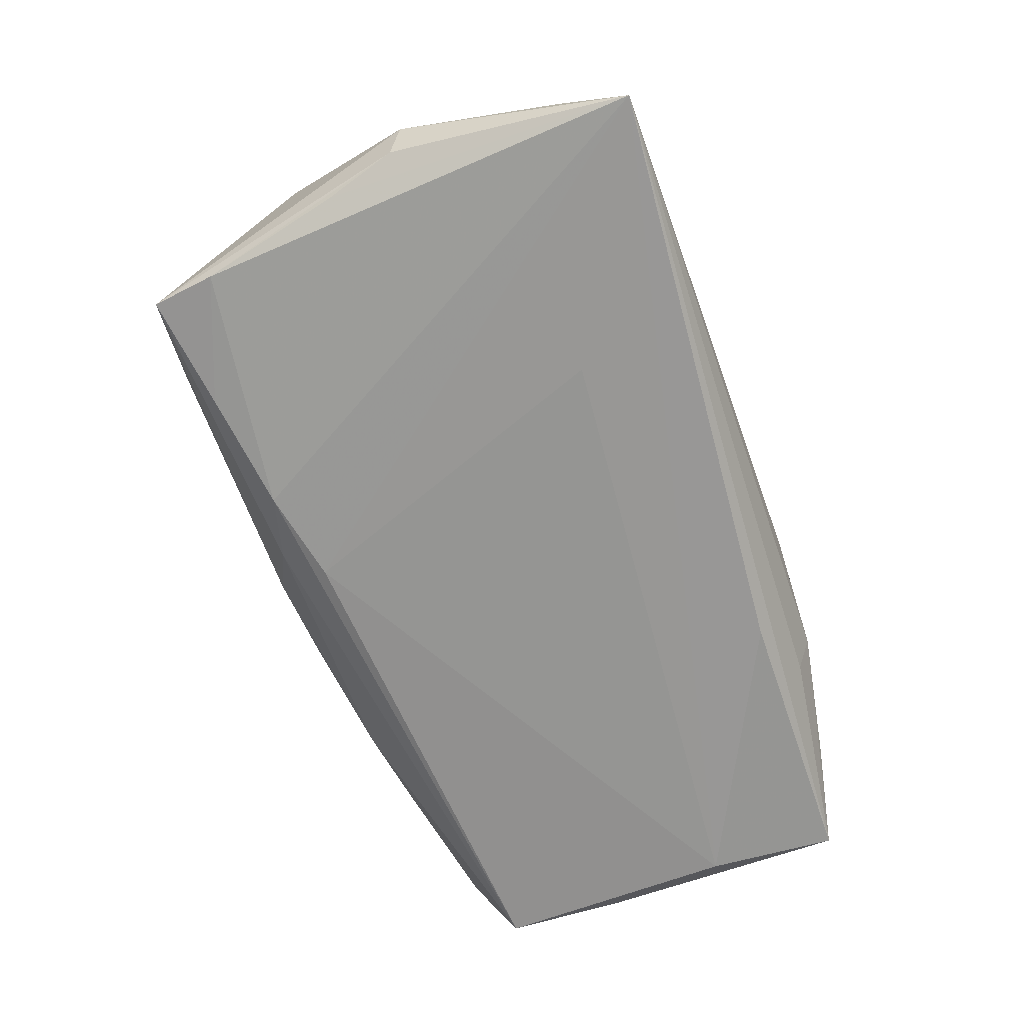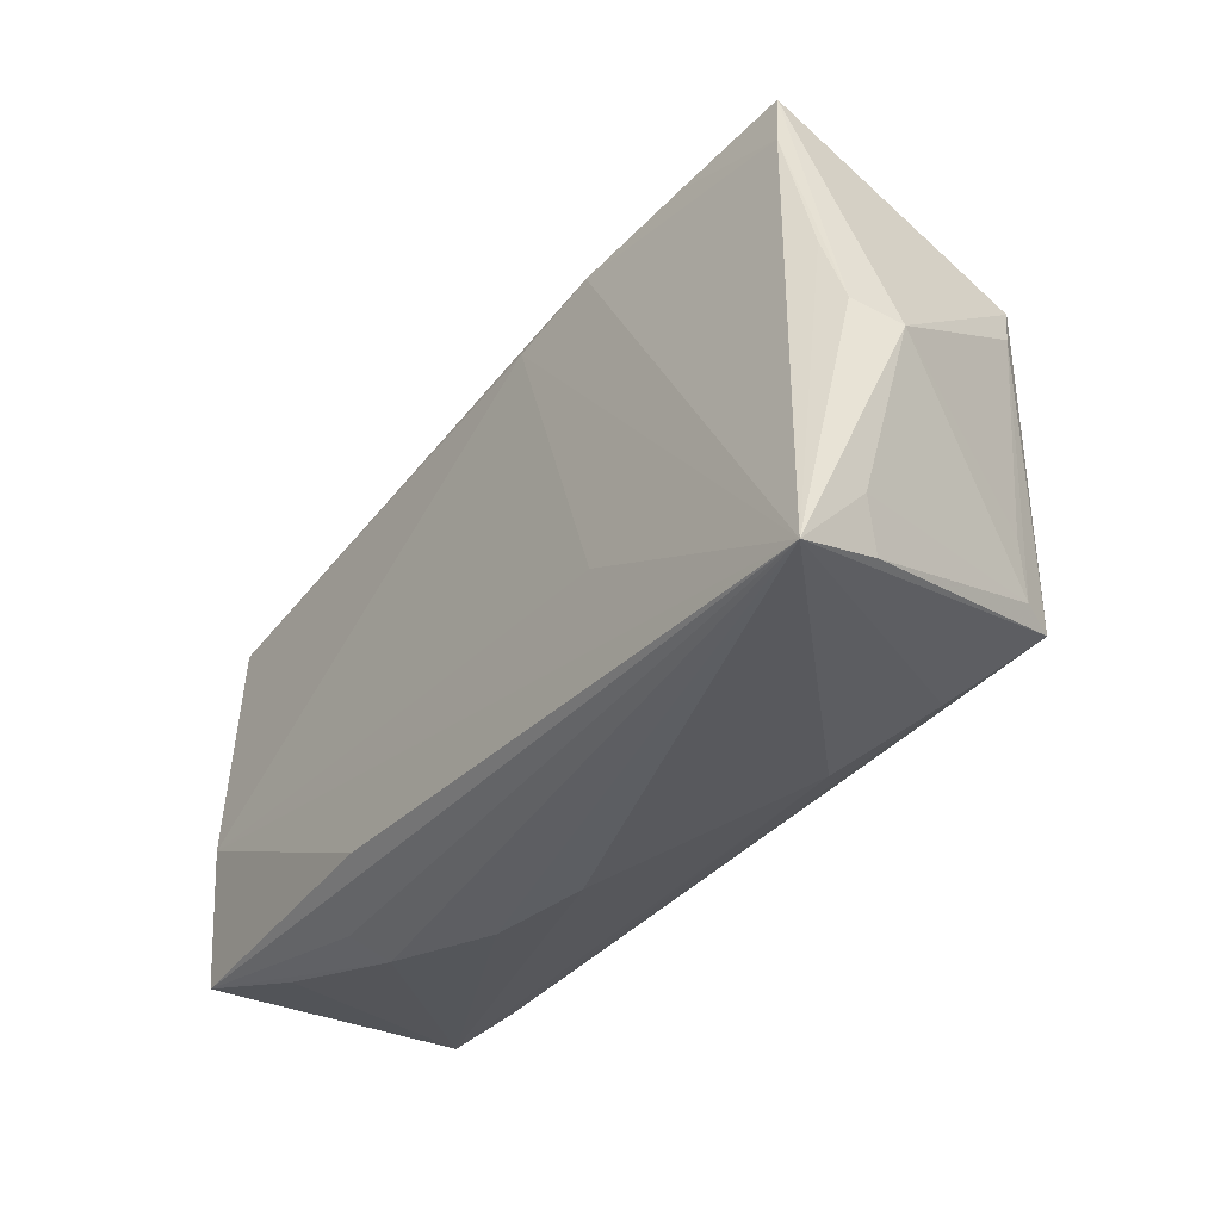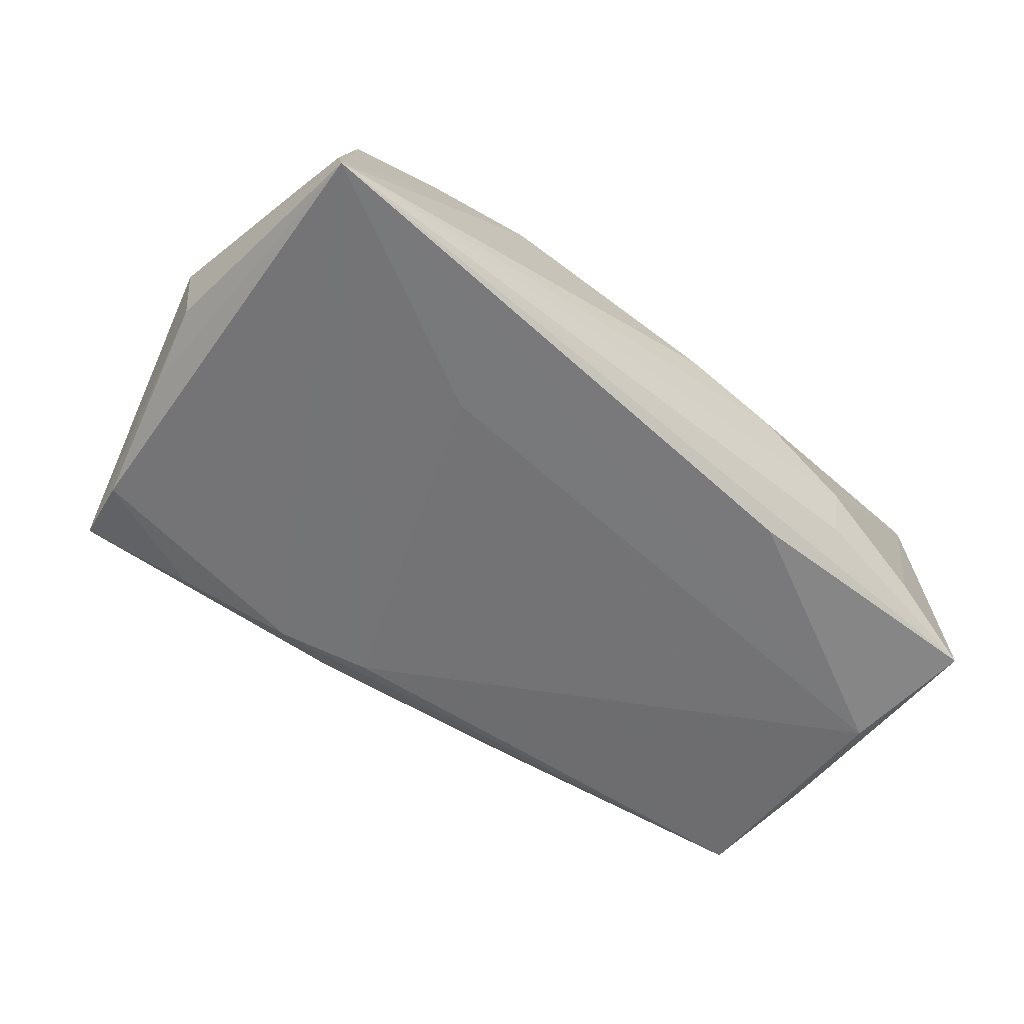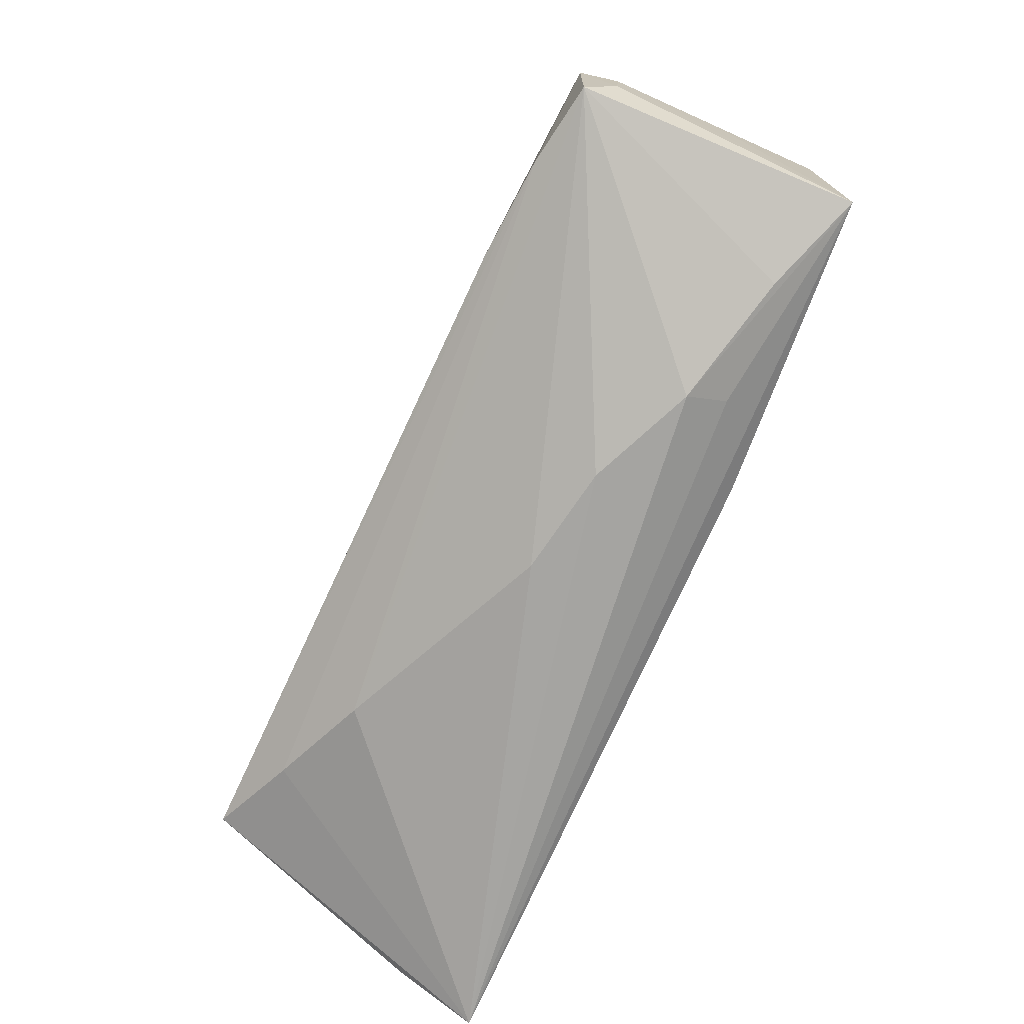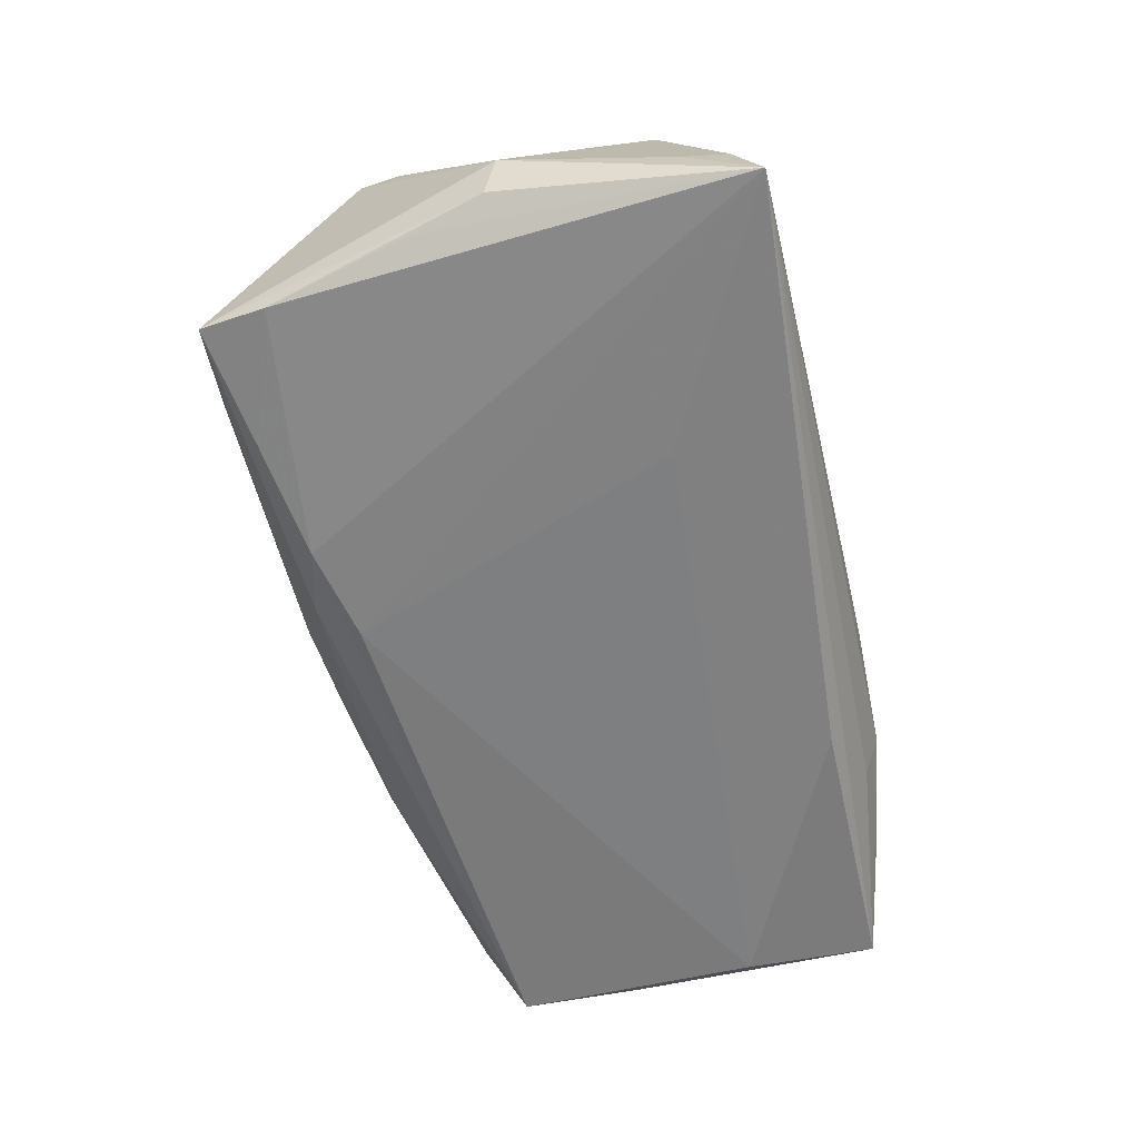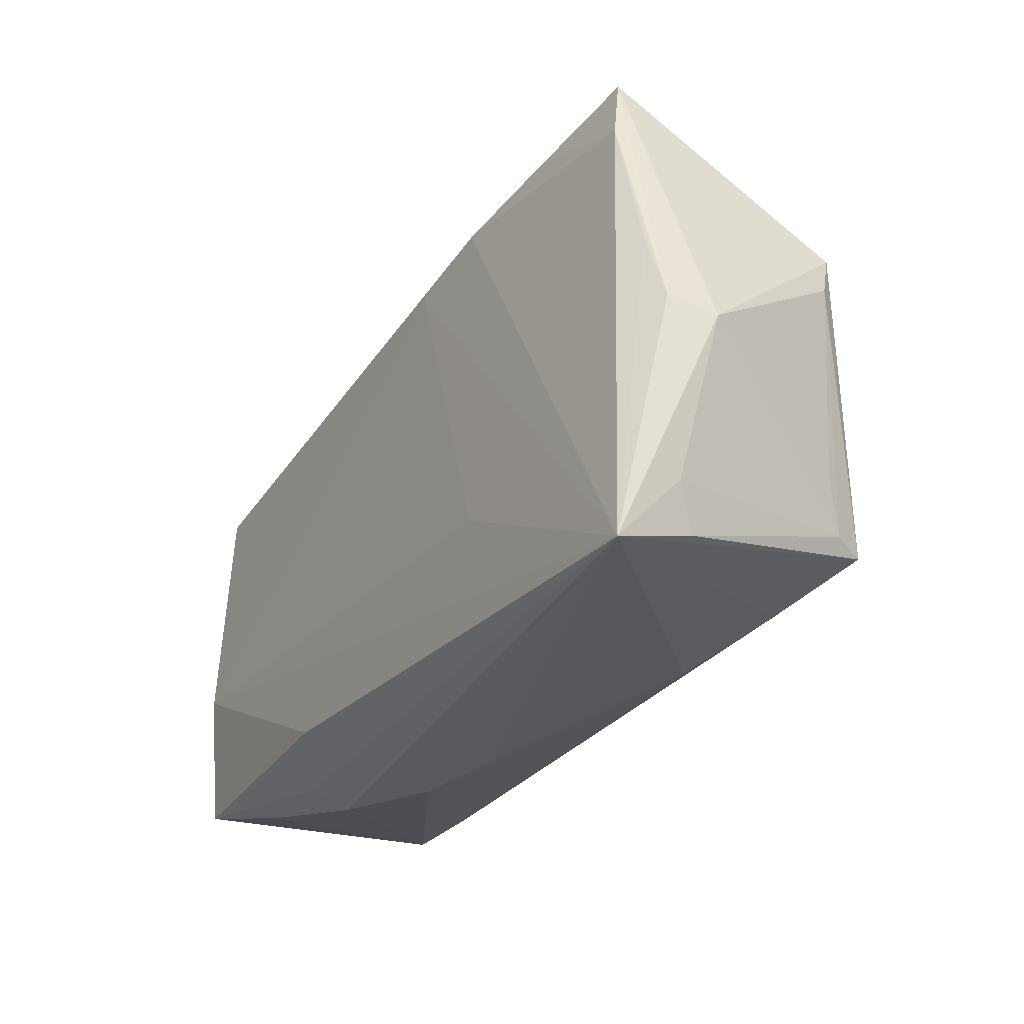
<metadata>
{"format":"obj","ext":"obj","renderer":"f3d","projection":"perspective","resolution":1024,"background":"white","views":[{"elev":-68.2,"azim":-70.1,"up":"+Z"},{"elev":-37.8,"azim":-126.1,"up":"+Y"},{"elev":-57.7,"azim":-38.9,"up":"+Z"},{"elev":-73.8,"azim":65.0,"up":"+Y"},{"elev":-60.2,"azim":-76.3,"up":"+Z"},{"elev":-29.6,"azim":-120.4,"up":"+Y"}]}
</metadata>
<code>
v -0.05621 -0.003943 -0.01325
v 0.05584 -0.0008429 0.01508
v -0.00267 0.03364 -0.006366
v 0.008715 0.03297 -0.005143
v 0.05257 0.0273 -0.0003578
v 0.02208 0.02814 0.01387
v 0.02349 0.03061 0.009197
v 0.05763 -0.009756 -0.0001046
v -0.0464 -0.02357 0.01906
v -0.009802 0.02969 -0.01391
v 0.04696 0.02888 0.011
v 0.05418 -0.01145 -0.01911
v 0.02093 -0.02843 -0.01906
v -0.05436 -0.02594 -0.01136
v 0.05114 0.02815 0.004891
v 0.03707 0.03017 0.001888
v 0.056 0.0196 -0.01602
v -0.05373 -0.03462 -0.01911
v 0.006821 0.03462 -0.0003142
v -0.04811 0.03186 -0.01333
v -0.02267 -0.01776 -0.0191
v -0.04829 -0.02263 0.0149
v -0.03533 -0.02718 0.01502
v -0.03371 0.02937 -0.0153
v 0.03102 -0.03189 -0.01299
v 0.0574 -0.02147 0.0133
v -0.03118 0.02005 0.01521
v -0.04962 -0.01625 0.01302
v 0.03777 0.02935 -0.003413
v 0.05659 -0.01329 0.01737
v -0.04945 0.02334 -0.01492
v 0.05759 -0.01342 0.01285
v -0.01881 0.02702 -0.01708
v 0.05567 0.0195 -0.01705
v 0.01718 -0.03462 -0.002676
v 0.05728 0.004062 -0.01592
v -0.03668 0.03298 -0.01
v 0.0208 0.03282 0.003353
v -0.0519 0.008771 0.01294
v 0.04548 -0.03081 -0.01197
v 0.05594 -0.02602 0.01707
v 0.05431 -0.006831 0.01711
v 0.02994 -0.03403 -0.008151
v 0.004108 -0.03462 -0.0005539
v -0.05763 -0.005562 -0.007588
v -0.00615 0.0343 -0.003817
v 0.05735 -0.02783 -0.01636
v -0.02286 -0.03061 0.01056
v -0.05358 0.00517 -0.01418
v 0.02474 0.01372 0.01676
v 0.03393 0.02916 0.01255
v 0.01147 0.01903 0.0162
v 0.009075 0.02856 0.01042
v -0.0183 0.0212 0.01547
v -0.006946 0.02437 -0.01759
v 0.03351 -0.02443 0.01911
v 0.04587 -0.02519 0.01846
v 0.04896 0.02152 0.01245
v -0.05093 0.01419 0.01455
v 0.05424 0.02533 -0.00562
v 0.02393 0.03039 -0.007561
v -0.05261 -0.0312 -0.008929
f 45 18 14
f 1 18 45
f 12 18 21
f 20 1 45
f 45 59 20
f 37 3 20
f 20 27 37
f 59 27 20
f 9 27 59
f 13 18 12
f 12 47 13
f 13 47 18
f 18 47 25
f 18 33 55
f 55 21 18
f 12 21 55
f 55 34 12
f 33 34 55
f 37 27 19
f 10 34 33
f 10 20 3
f 36 47 12
f 12 34 36
f 50 6 52
f 52 9 50
f 31 33 18
f 1 20 31
f 26 47 32
f 18 35 44
f 39 59 45
f 39 9 59
f 62 14 18
f 18 9 62
f 41 44 35
f 47 26 41
f 40 47 41
f 40 41 43
f 43 41 35
f 43 47 40
f 43 25 47
f 43 35 18
f 18 25 43
f 61 10 3
f 34 10 61
f 46 3 37
f 37 19 46
f 46 19 3
f 53 27 6
f 6 19 53
f 53 19 27
f 32 47 8
f 8 36 32
f 47 36 8
f 32 36 17
f 17 36 34
f 6 27 54
f 54 52 6
f 27 9 54
f 9 52 54
f 33 31 24
f 24 31 20
f 24 10 33
f 20 10 24
f 18 1 49
f 49 31 18
f 1 31 49
f 44 41 48
f 18 44 48
f 28 39 45
f 50 9 56
f 56 42 50
f 51 6 50
f 15 11 58
f 50 42 58
f 58 51 50
f 11 51 58
f 3 19 4
f 4 61 3
f 19 61 4
f 19 16 29
f 29 61 19
f 15 58 2
f 2 58 42
f 32 17 2
f 9 39 22
f 39 28 22
f 22 28 45
f 22 62 9
f 45 14 22
f 14 62 22
f 42 56 30
f 30 2 42
f 32 2 30
f 30 26 32
f 30 41 26
f 23 9 18
f 18 48 23
f 57 48 41
f 41 30 57
f 57 30 56
f 57 23 48
f 57 56 9
f 9 23 57
f 7 19 6
f 6 51 7
f 7 51 19
f 19 51 38
f 38 51 11
f 38 11 15
f 15 16 38
f 38 16 19
f 5 16 15
f 5 29 16
f 15 2 5
f 60 2 17
f 60 5 2
f 60 17 34
f 29 5 60
f 34 61 60
f 61 29 60

</code>
